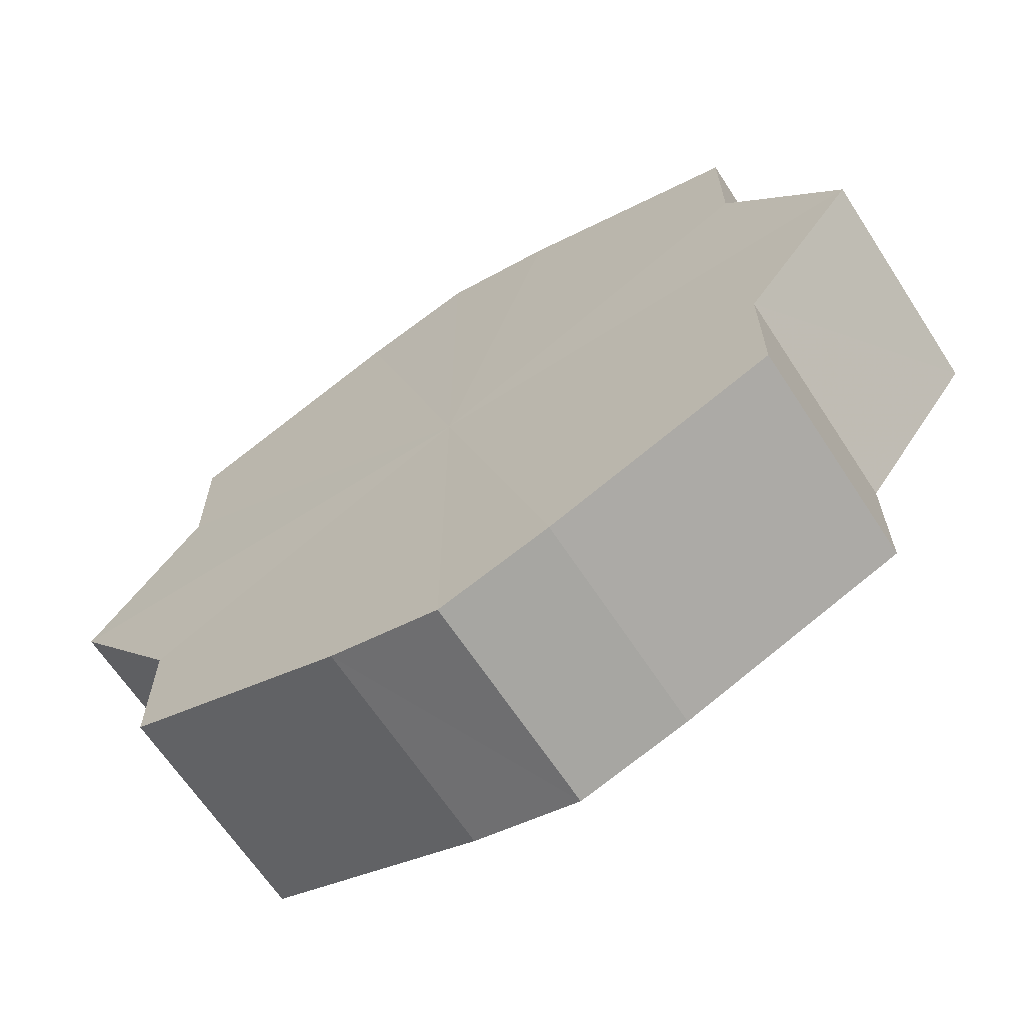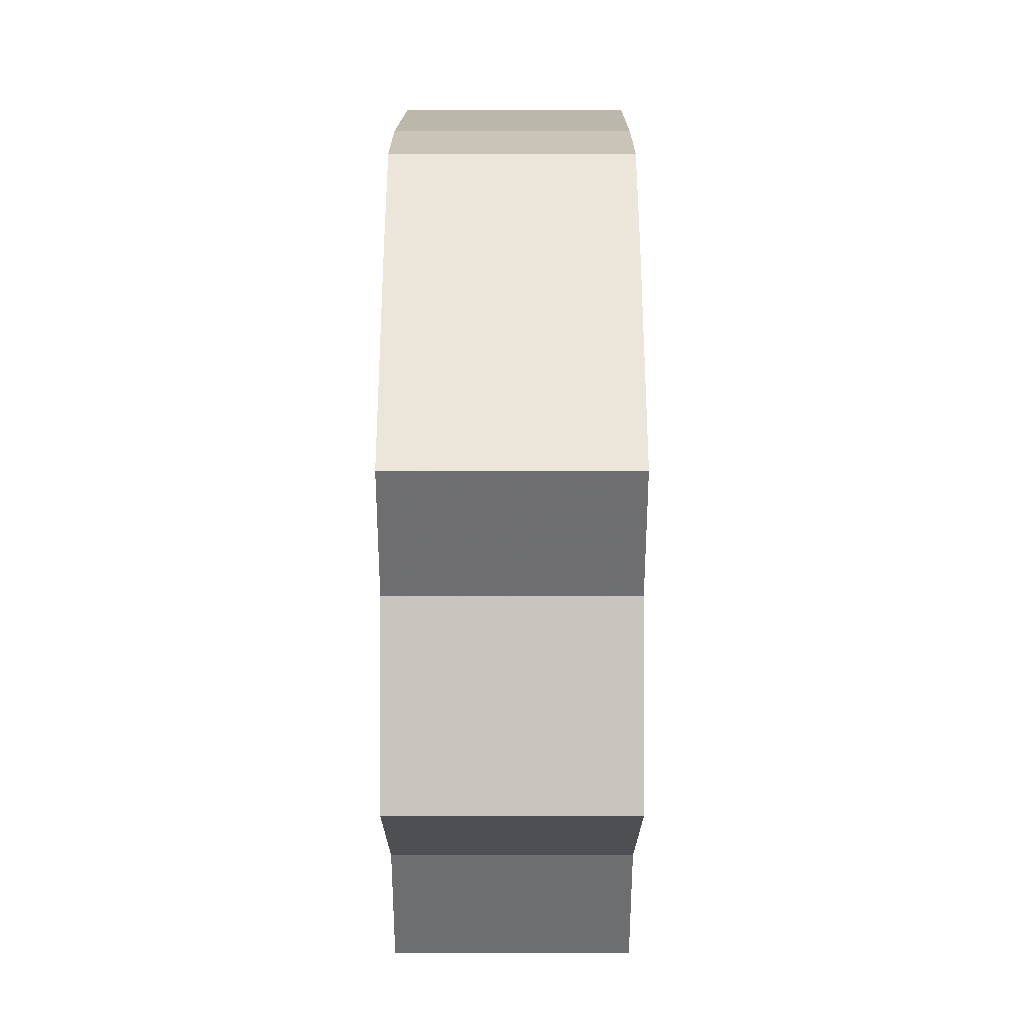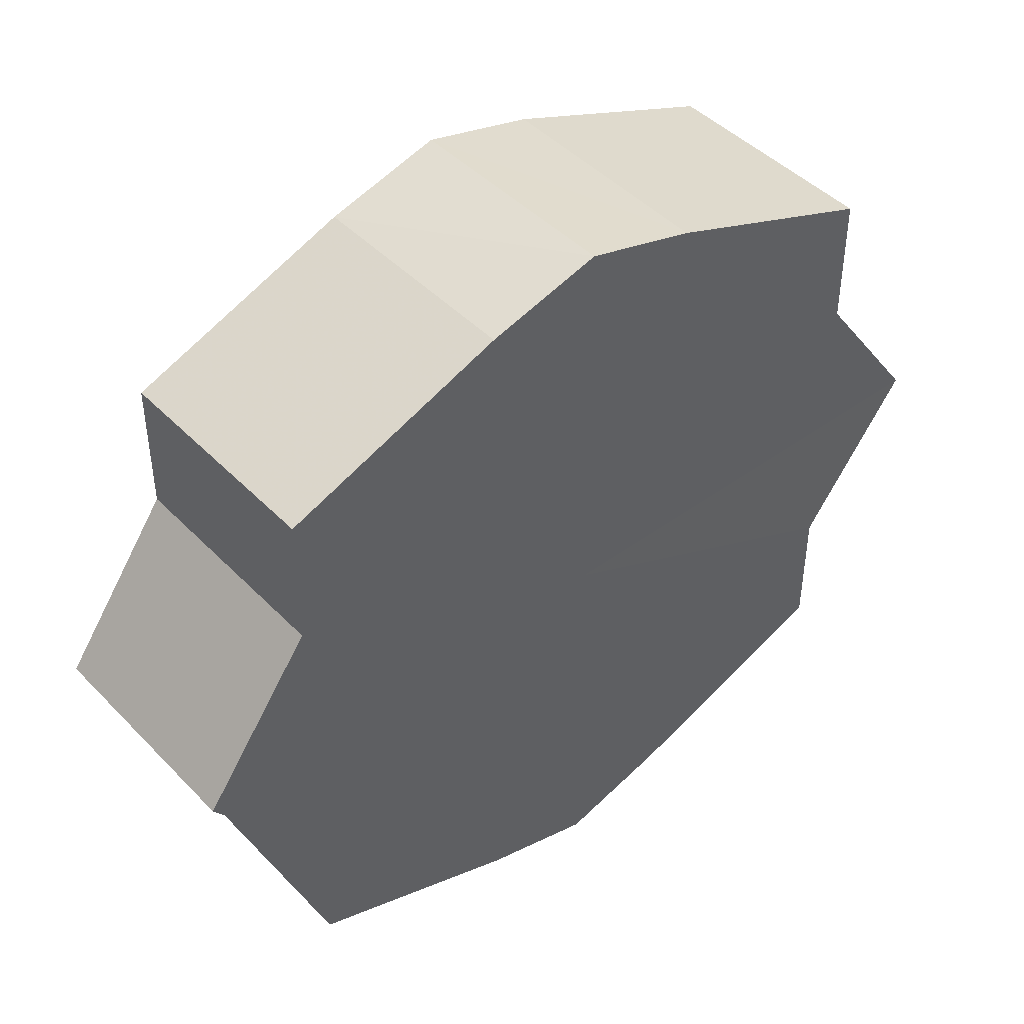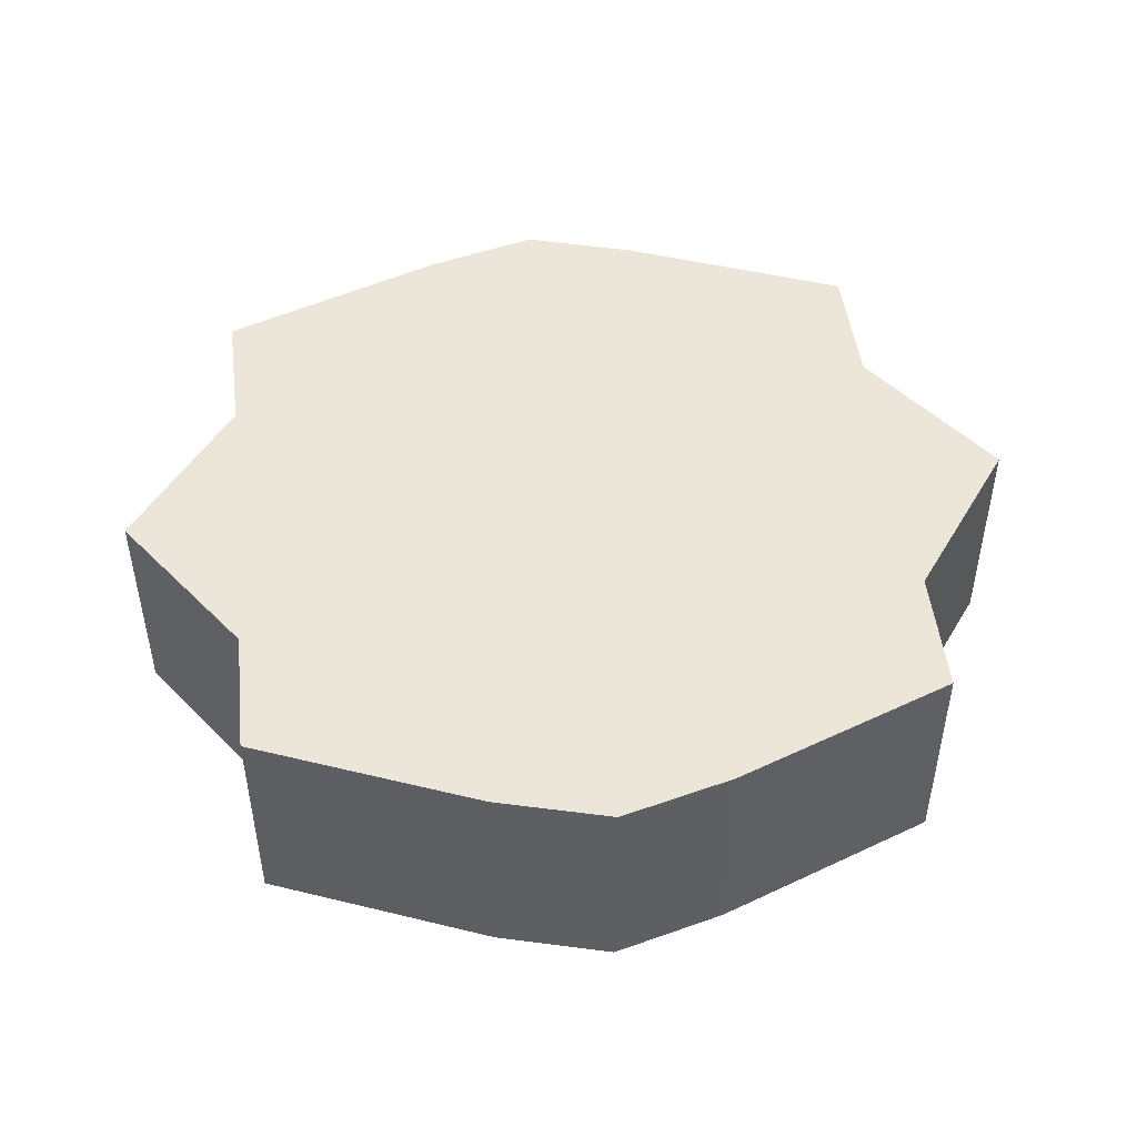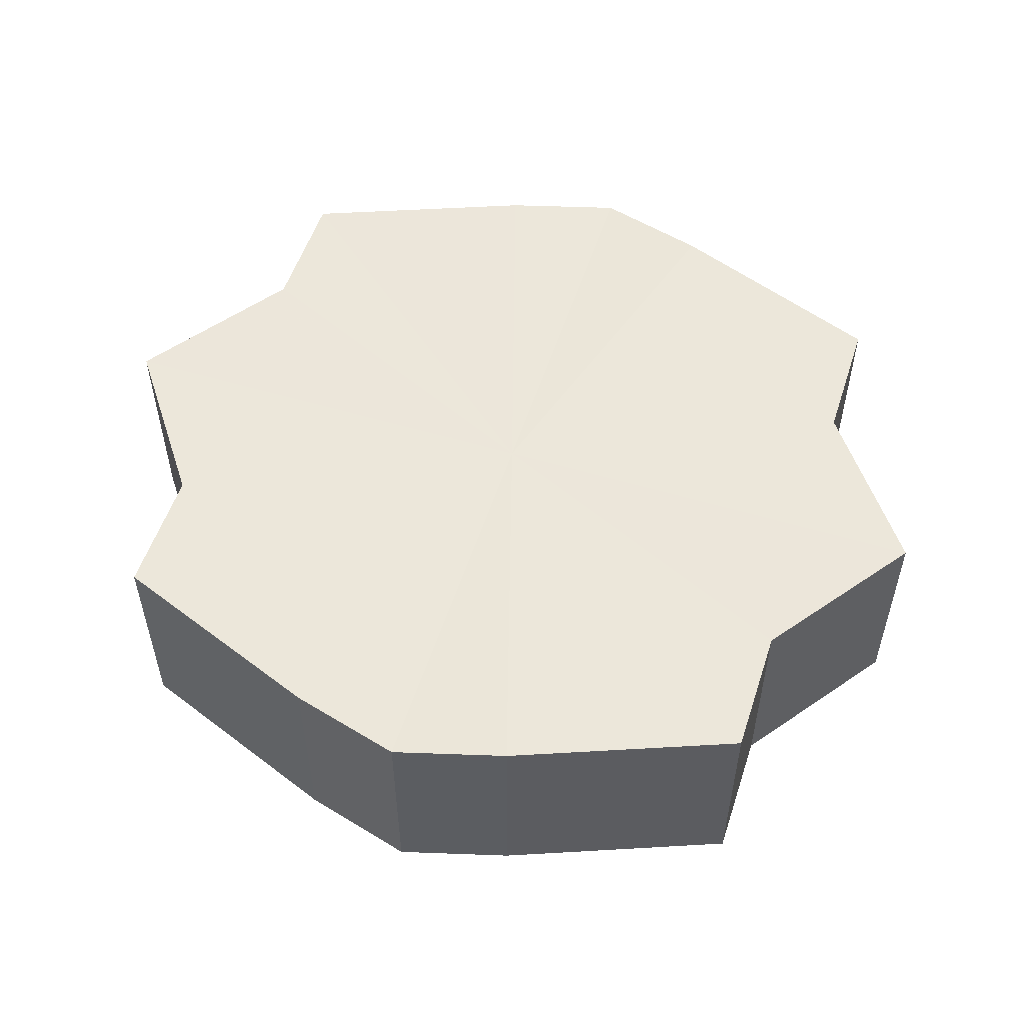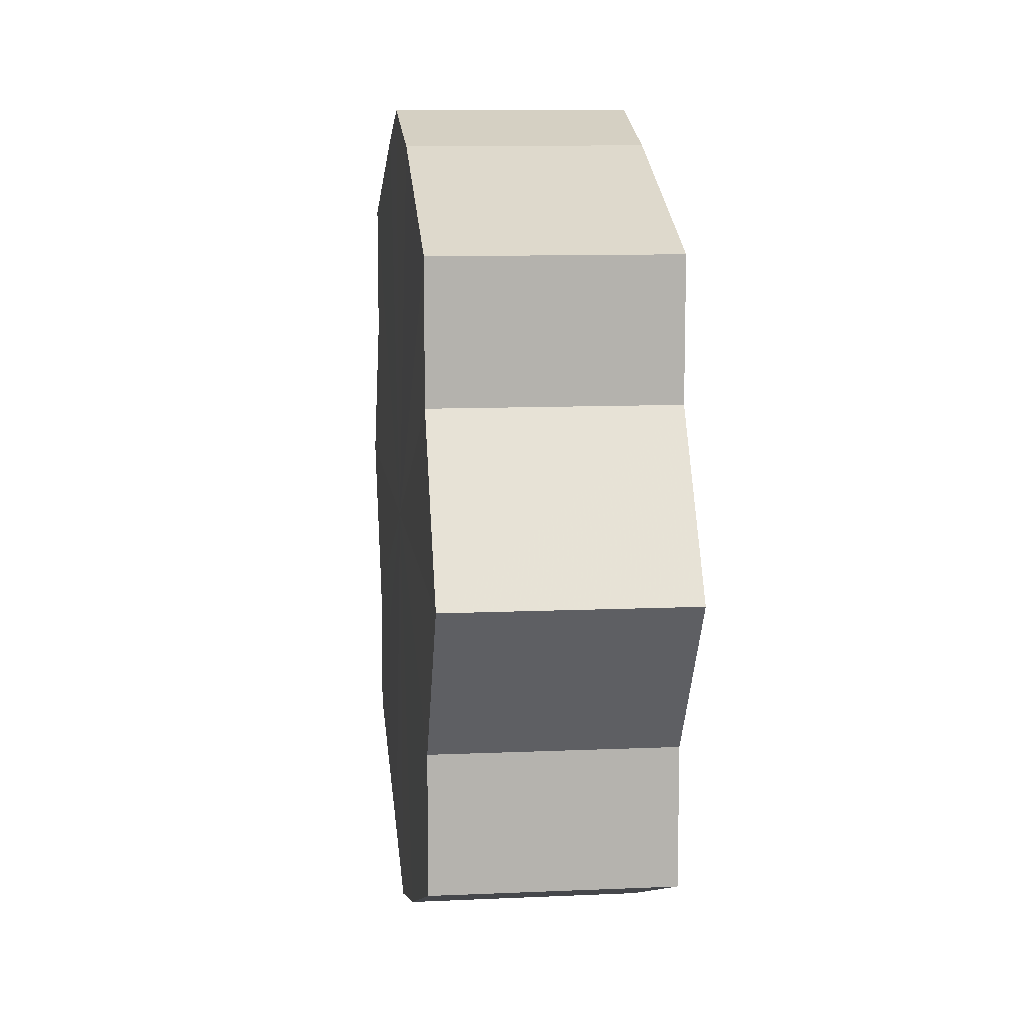
<metadata>
{"format":"obj","ext":"obj","renderer":"f3d","projection":"perspective","resolution":1024,"background":"white","views":[{"elev":-65.4,"azim":33.0,"up":"+Z"},{"elev":35.7,"azim":90.2,"up":"+Z"},{"elev":45.1,"azim":-40.4,"up":"+Z"},{"elev":48.4,"azim":-6.5,"up":"+Y"},{"elev":54.0,"azim":17.7,"up":"+Y"},{"elev":10.5,"azim":83.5,"up":"+Z"}]}
</metadata>
<code>
o 567
v 2173 1876 14.2
v 2173 1876 14.21
v 2173 1876 14.2
v 2173 1876 14.23
v 2173 1876 14.21
v 2173 1876 14.19
v 2173 1876 14.19
v 2173 1876 14.23
v 2173 1876 14.23
v 2173 1876 14.17
v 2173 1876 14.17
v 2173 1876 14.24
v 2173 1876 14.23
v 2173 1876 14.17
v 2173 1876 14.17
v 2173 1876 14.23
v 2173 1876 14.24
v 2173 1876 14.16
v 2173 1876 14.16
v 2173 1876 14.23
v 2173 1876 14.23
v 2173 1876 14.17
v 2173 1876 14.17
v 2173 1876 14.21
v 2173 1876 14.23
v 2173 1876 14.17
v 2173 1876 14.17
v 2173 1876 14.2
v 2173 1876 14.21
v 2173 1876 14.19
v 2173 1876 14.19
v 2173 1876 14.2
v 2173 1876 14.2
v 2173 1876 14.21
v 2173 1876 14.21
v 2173 1876 14.23
v 2173 1876 14.23
v 2173 1876 14.19
v 2173 1876 14.2
v 2173 1876 14.17
v 2173 1876 14.19
v 2173 1876 14.23
v 2173 1876 14.23
v 2173 1876 14.17
v 2173 1876 14.17
v 2173 1876 14.16
v 2173 1876 14.17
v 2173 1876 14.24
v 2173 1876 14.24
v 2173 1876 14.17
v 2173 1876 14.16
v 2173 1876 14.17
v 2173 1876 14.17
v 2173 1876 14.23
v 2173 1876 14.23
v 2173 1876 14.19
v 2173 1876 14.17
v 2173 1876 14.2
v 2173 1876 14.19
v 2173 1876 14.23
v 2173 1876 14.23
v 2173 1876 14.21
v 2173 1876 14.2
v 2173 1876 14.21
v 2173 1876 14.2
v 2173 1876 14.21
v 2173 1876 14.2
v 2173 1876 14.23
v 2173 1876 14.19
v 2173 1876 14.23
v 2173 1876 14.17
v 2173 1876 14.24
v 2173 1876 14.17
v 2173 1876 14.23
v 2173 1876 14.16
v 2173 1876 14.23
v 2173 1876 14.17
v 2173 1876 14.21
v 2173 1876 14.17
v 2173 1876 14.2
v 2173 1876 14.19
v 2173 1876 14.2
v 2173 1876 14.2
v 2173 1876 14.21
v 2173 1876 14.19
v 2173 1876 14.23
v 2173 1876 14.17
v 2173 1876 14.23
v 2173 1876 14.17
v 2173 1876 14.24
v 2173 1876 14.16
v 2173 1876 14.23
v 2173 1876 14.17
v 2173 1876 14.23
v 2173 1876 14.17
v 2173 1876 14.21
v 2173 1876 14.19
v 2173 1876 14.2
f 1 2 3
f 2 4 5
f 6 1 7
f 4 8 9
f 10 6 11
f 8 12 13
f 14 10 15
f 12 16 17
f 18 14 19
f 16 20 21
f 22 18 23
f 20 24 25
f 26 22 27
f 24 28 29
f 30 26 31
f 28 30 32
f 33 34 35
f 35 36 37
f 38 39 33
f 40 41 38
f 37 42 43
f 44 45 40
f 46 47 44
f 43 48 49
f 50 51 46
f 52 53 50
f 49 54 55
f 56 57 52
f 58 59 56
f 55 60 61
f 62 63 58
f 61 64 62
f 65 66 67
f 65 68 66
f 65 67 69
f 65 70 68
f 65 69 71
f 65 72 70
f 65 71 73
f 65 74 72
f 65 73 75
f 65 76 74
f 65 75 77
f 65 78 76
f 65 77 79
f 65 80 78
f 65 79 81
f 65 81 80
f 82 83 84
f 82 85 83
f 82 84 86
f 82 87 85
f 82 86 88
f 82 89 87
f 82 88 90
f 82 91 89
f 82 90 92
f 82 93 91
f 82 92 94
f 82 95 93
f 82 94 96
f 82 97 95
f 82 96 98
f 82 98 97

</code>
